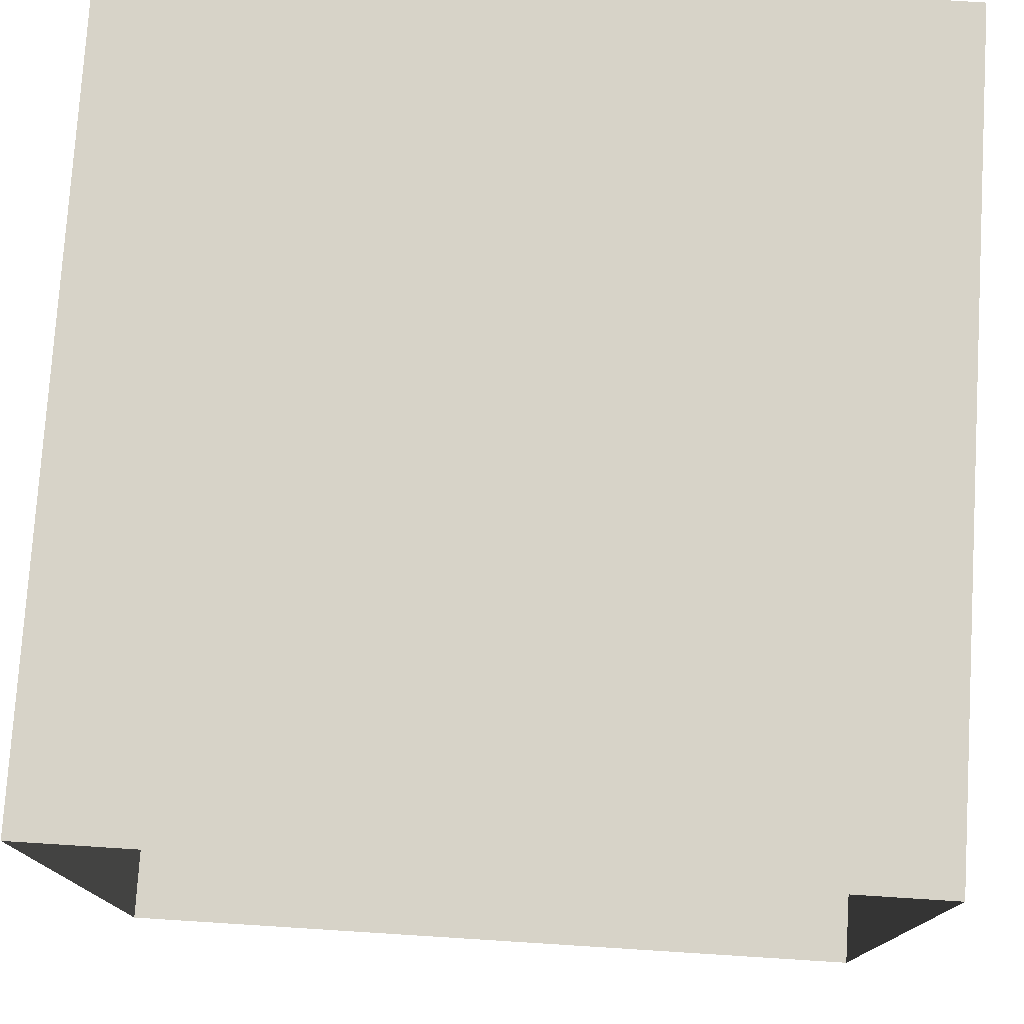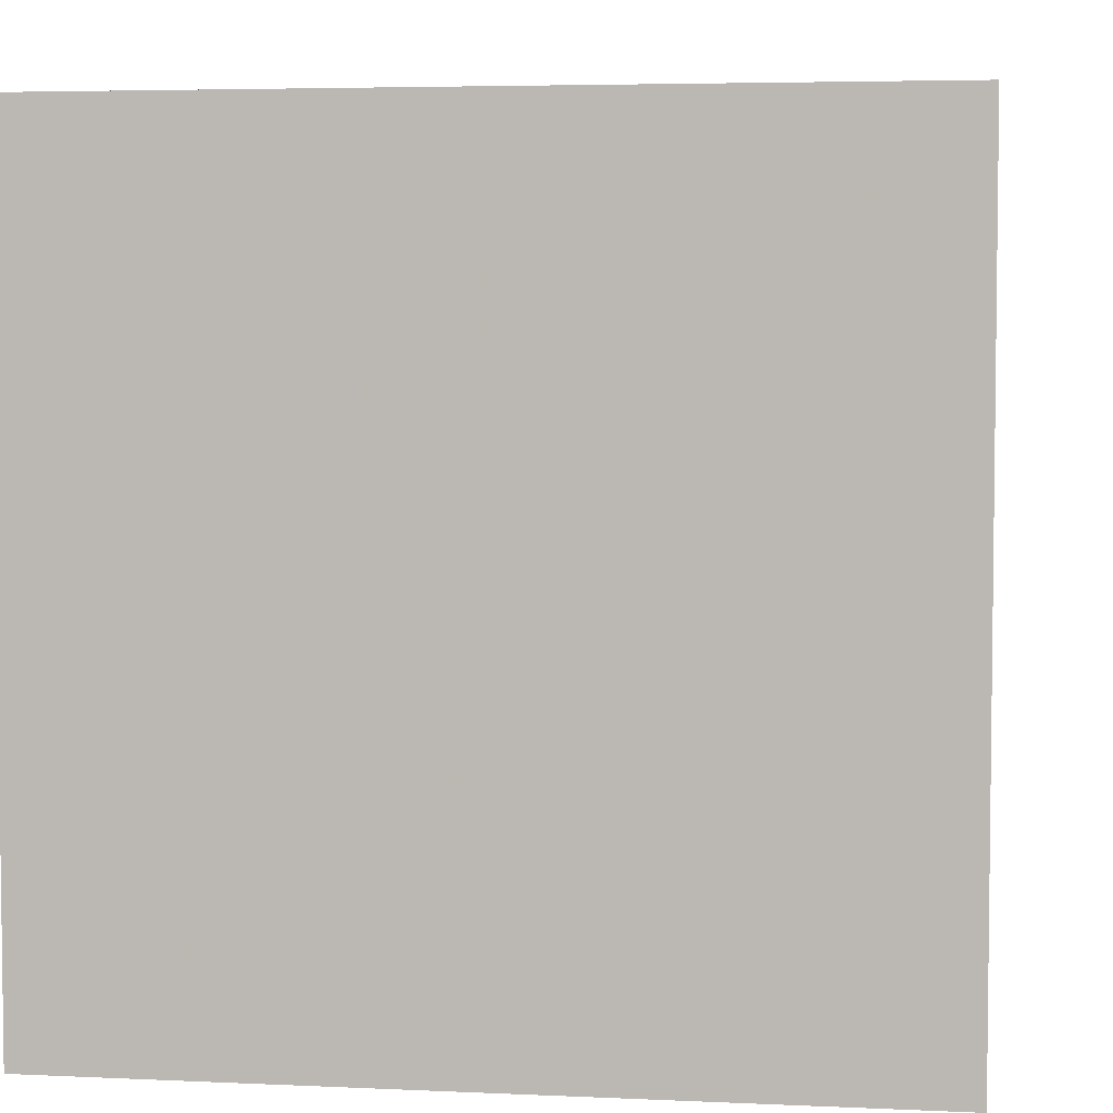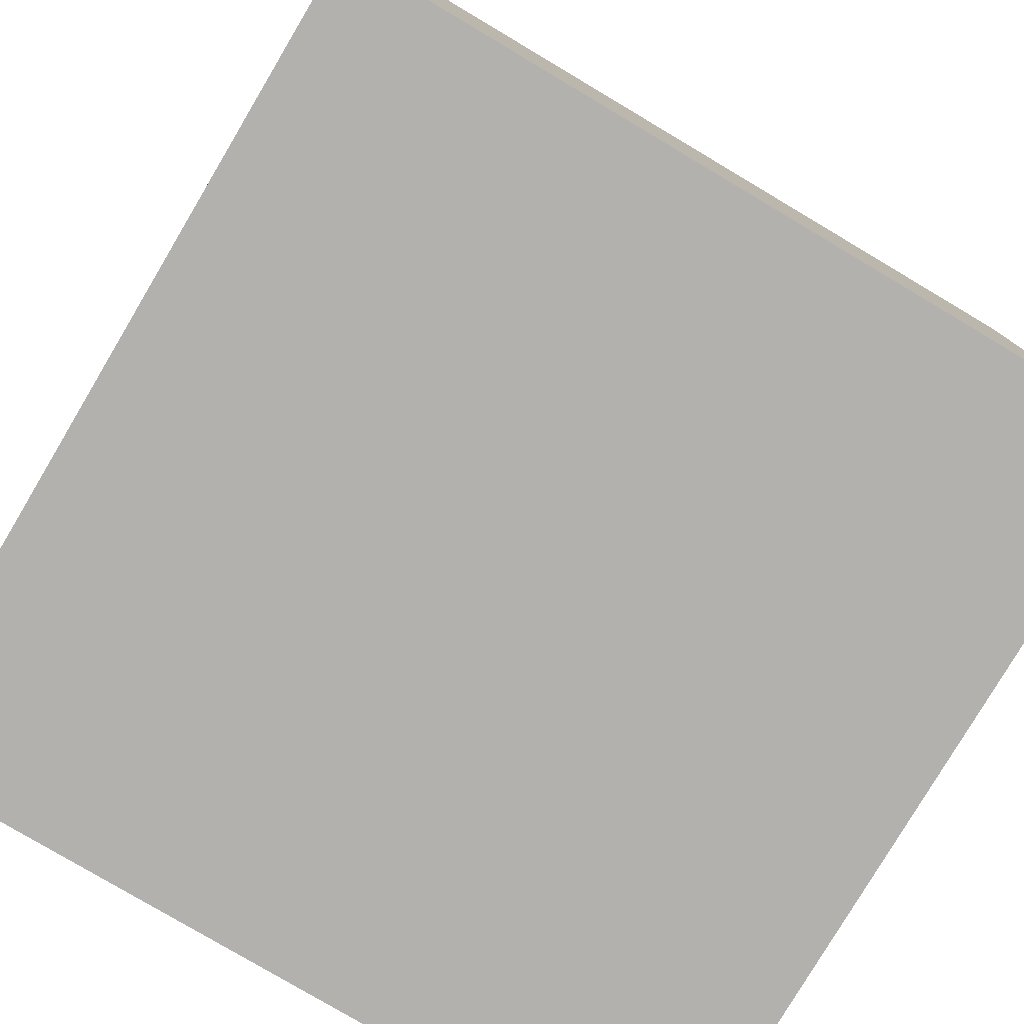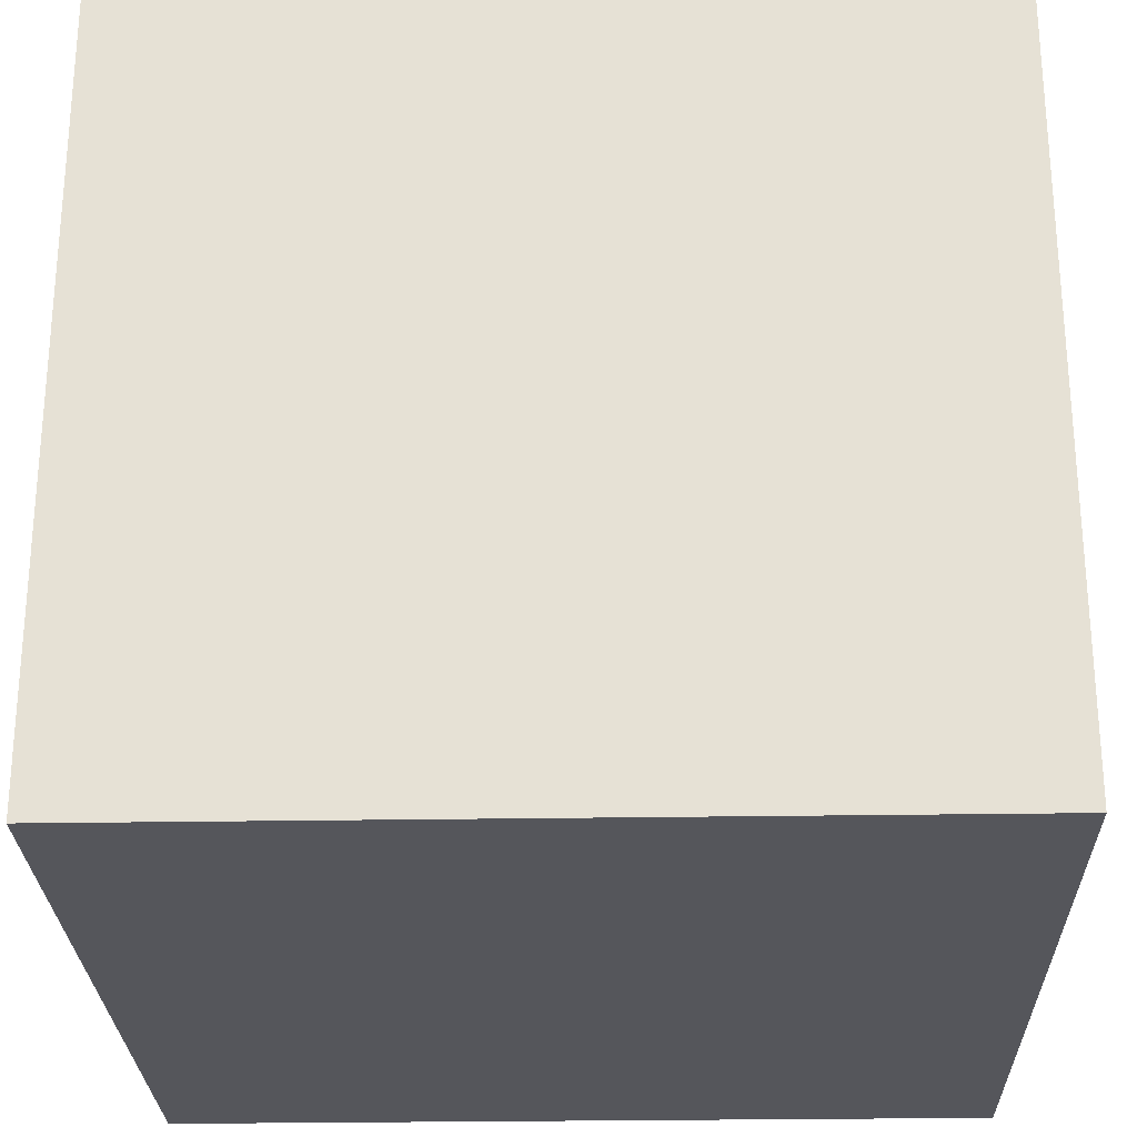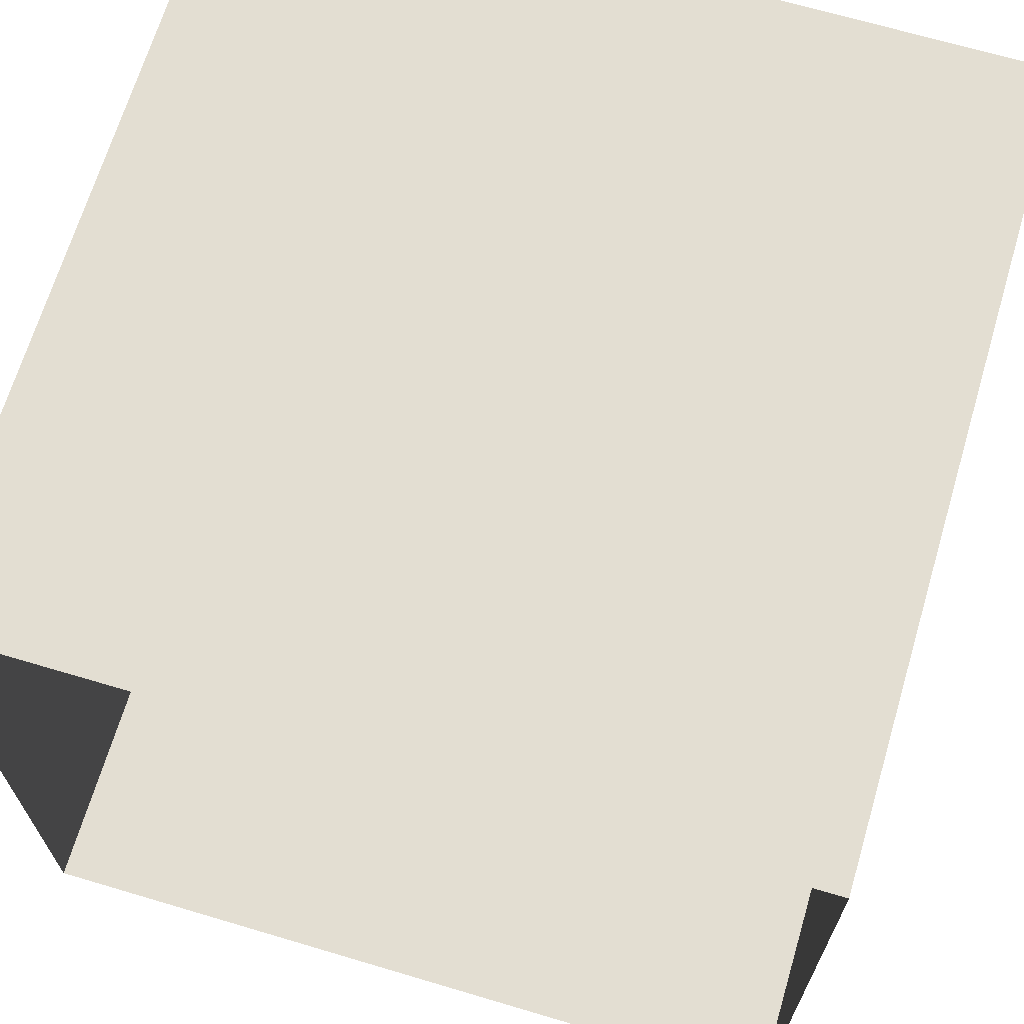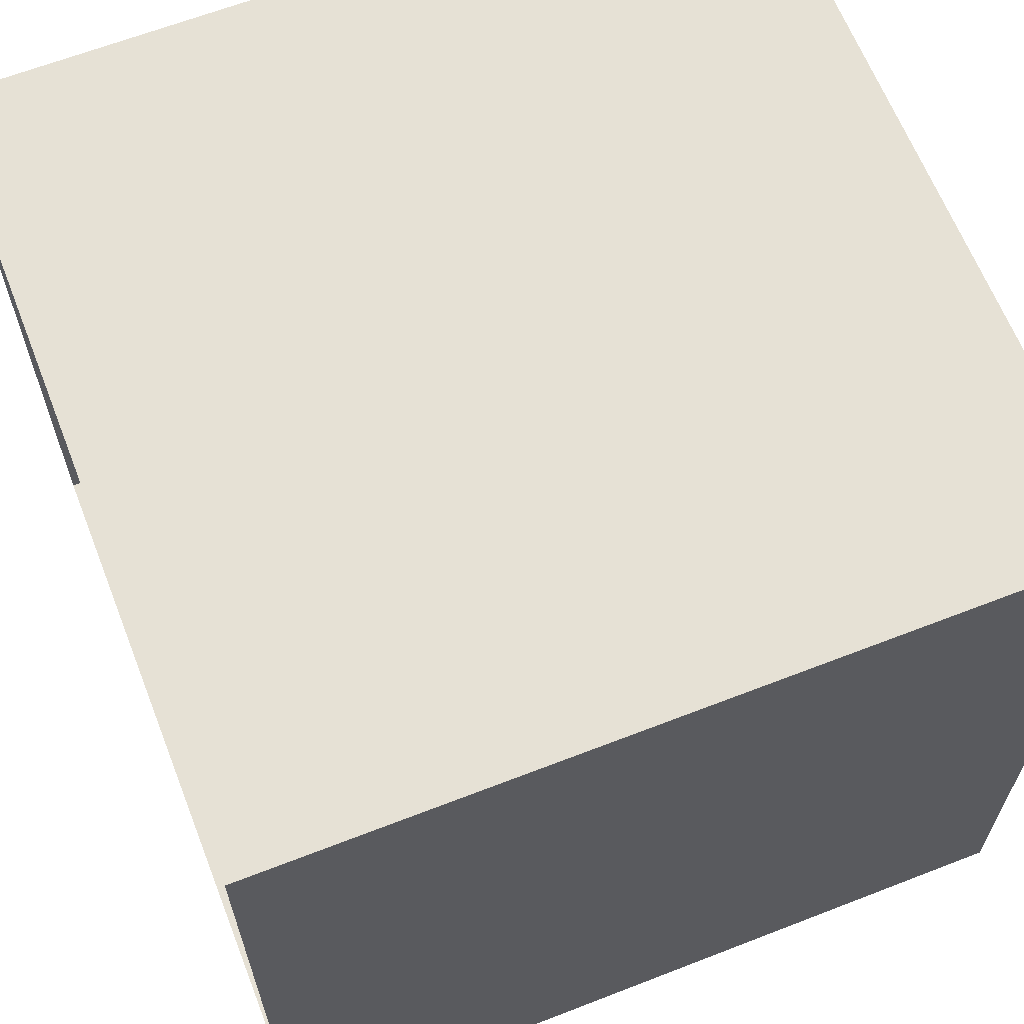
<metadata>
{"format":"obj","ext":"obj","renderer":"f3d","projection":"perspective","resolution":1024,"background":"white","views":[{"elev":76.8,"azim":-86.4,"up":"+Y"},{"elev":4.6,"azim":98.5,"up":"+Z"},{"elev":-79.2,"azim":149.3,"up":"+Z"},{"elev":-26.3,"azim":-178.5,"up":"+Z"},{"elev":67.7,"azim":-73.4,"up":"+Z"},{"elev":64.4,"azim":-21.4,"up":"+Y"}]}
</metadata>
<code>
v 0 0 0 1
v 10 0 0 1
v 10 10 0 1
v 0 10 0 1
v 0 0 10 1
v 10 0 10 1
v 10 10 10 1
v 0 10 10 1
f 1 2 3 4
f 1 5 6 2
f 2 6 7 3
f 3 7 8 4
f 8 7 6 5

</code>
